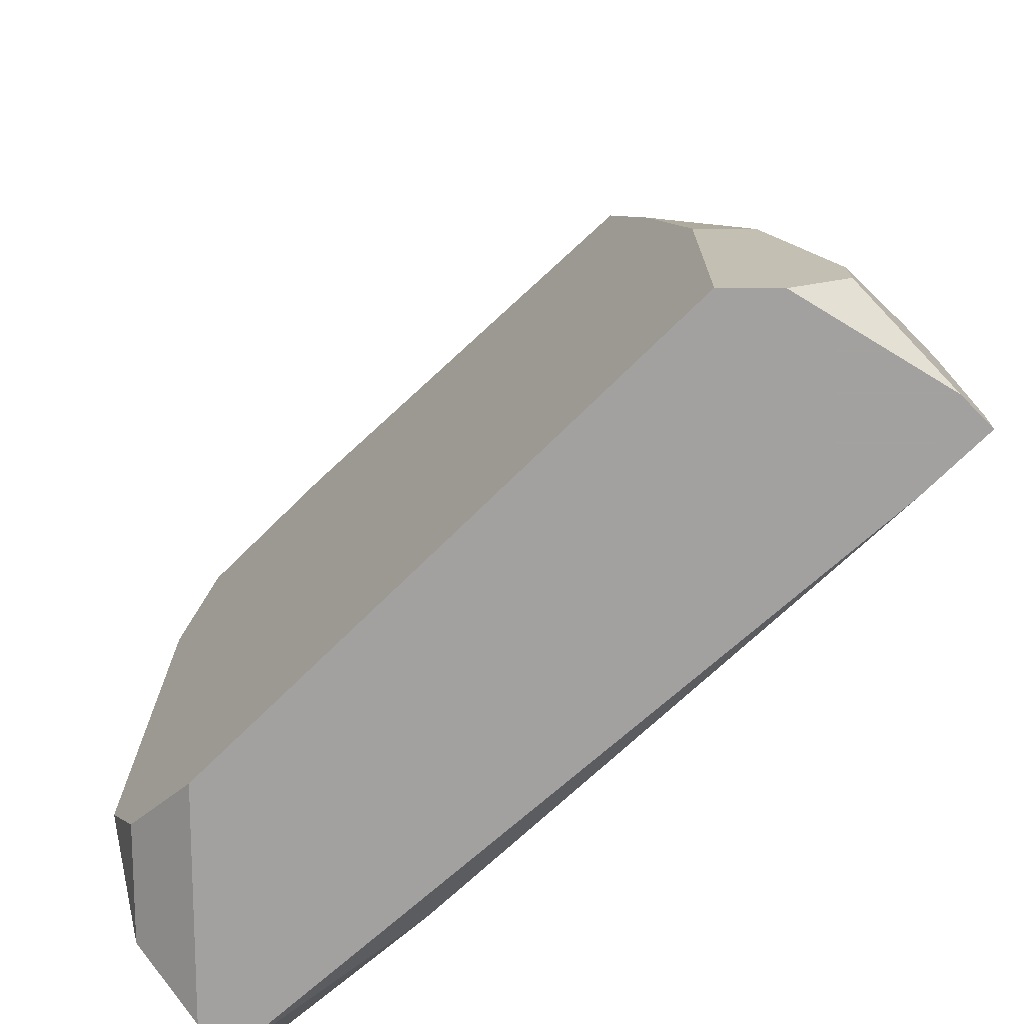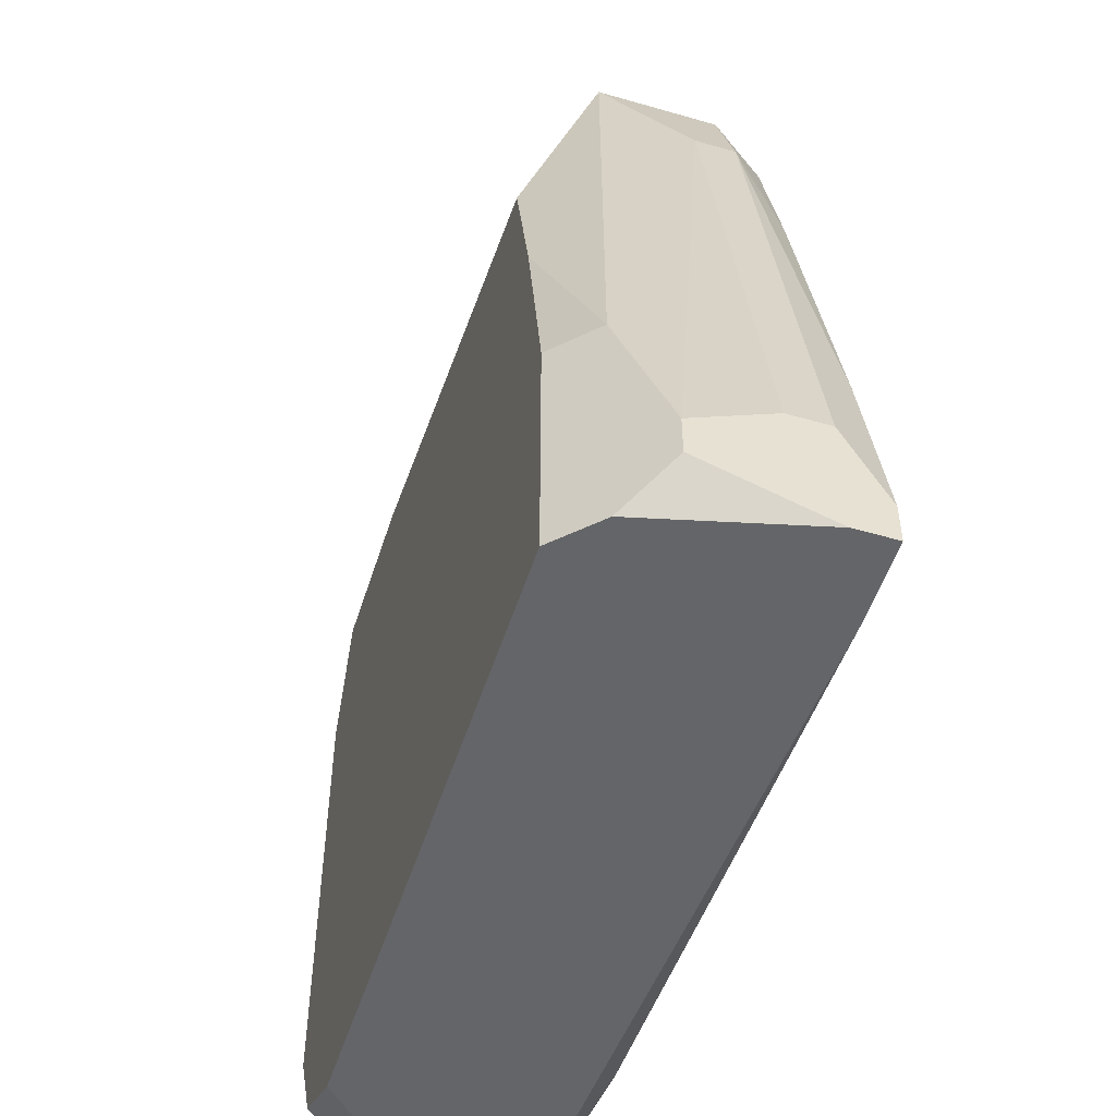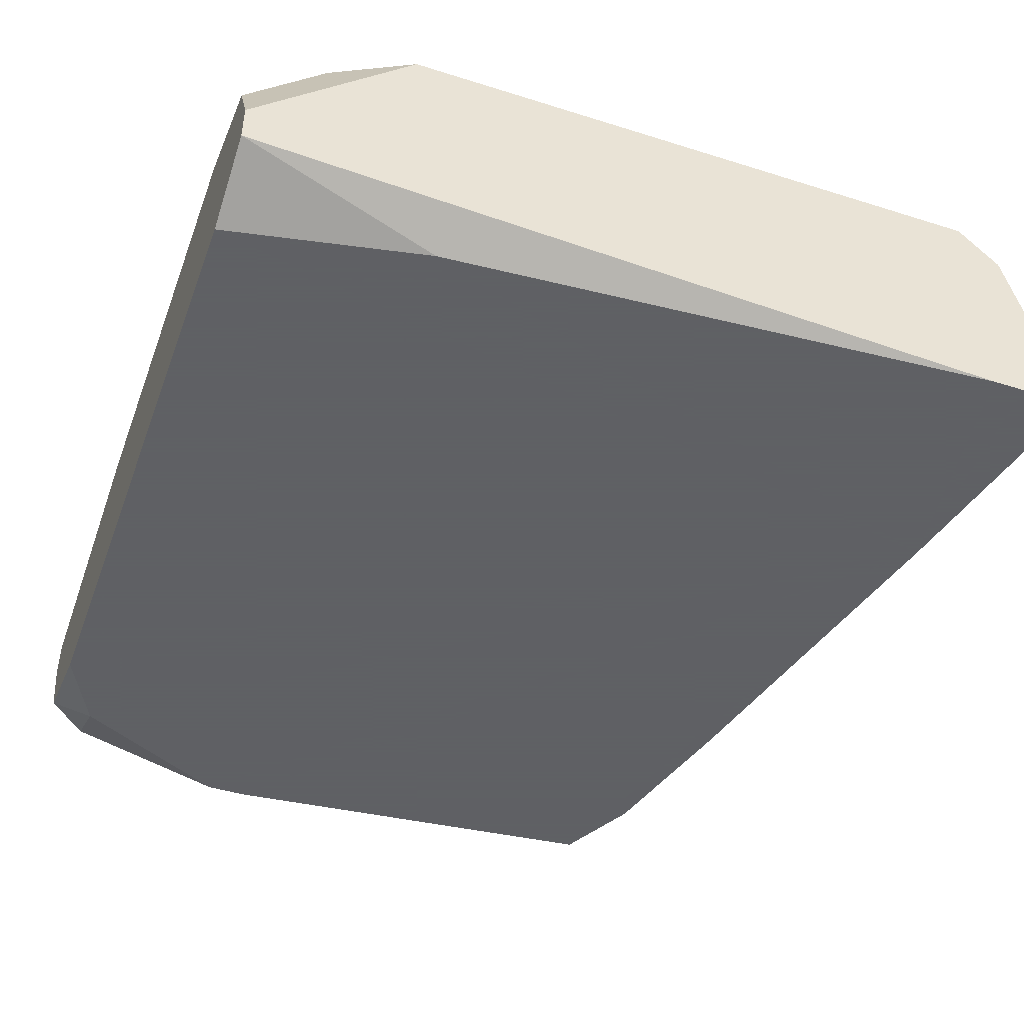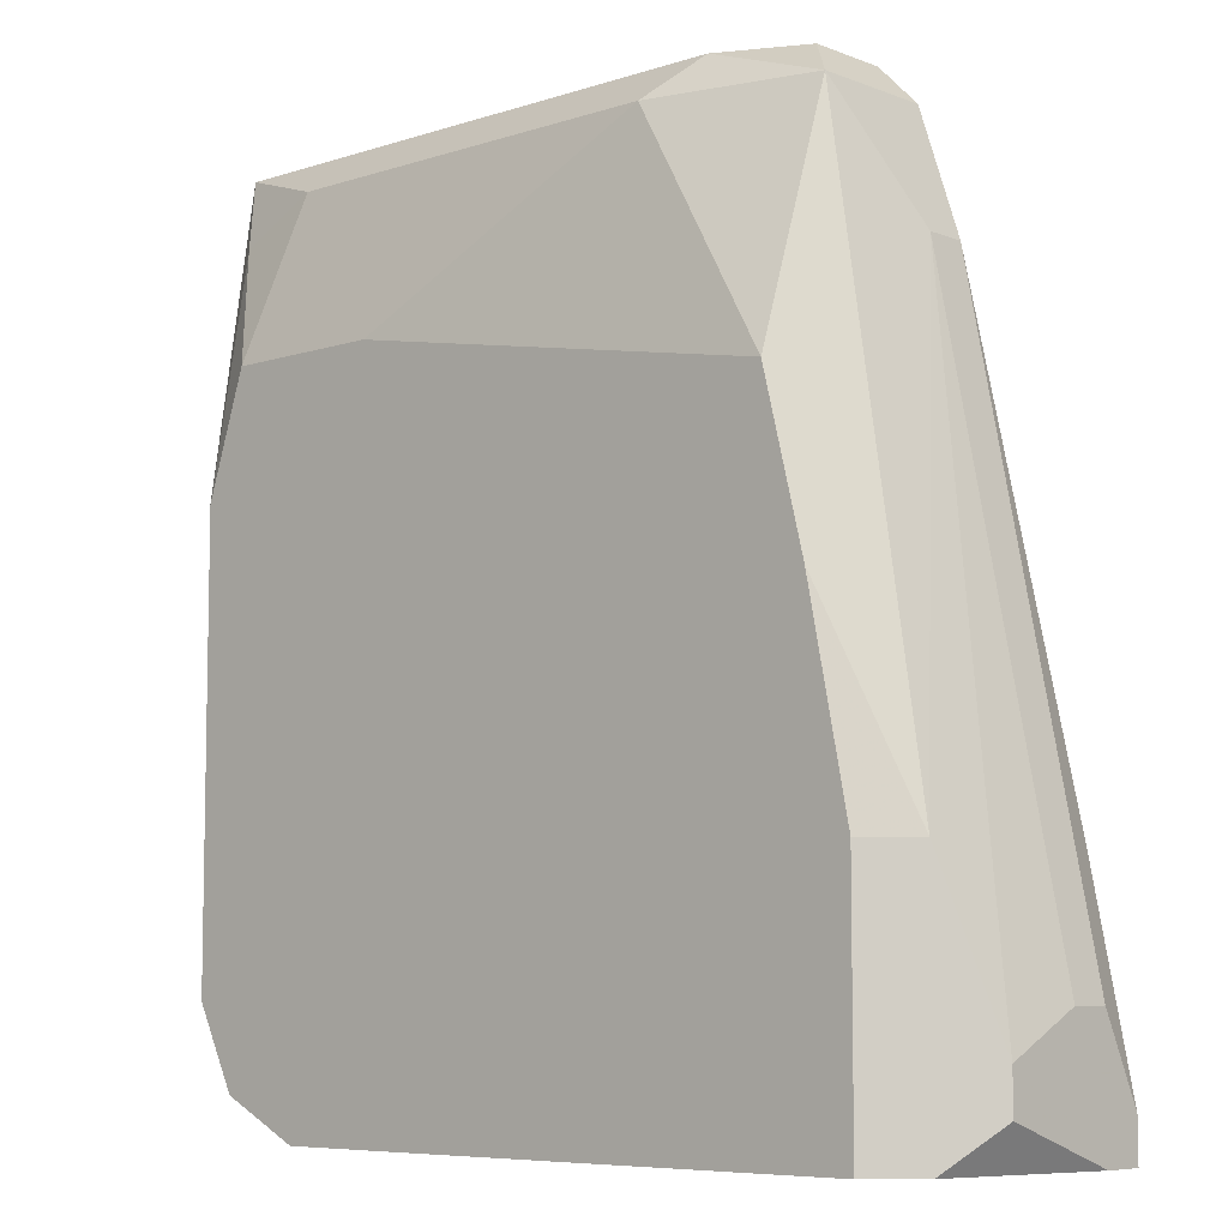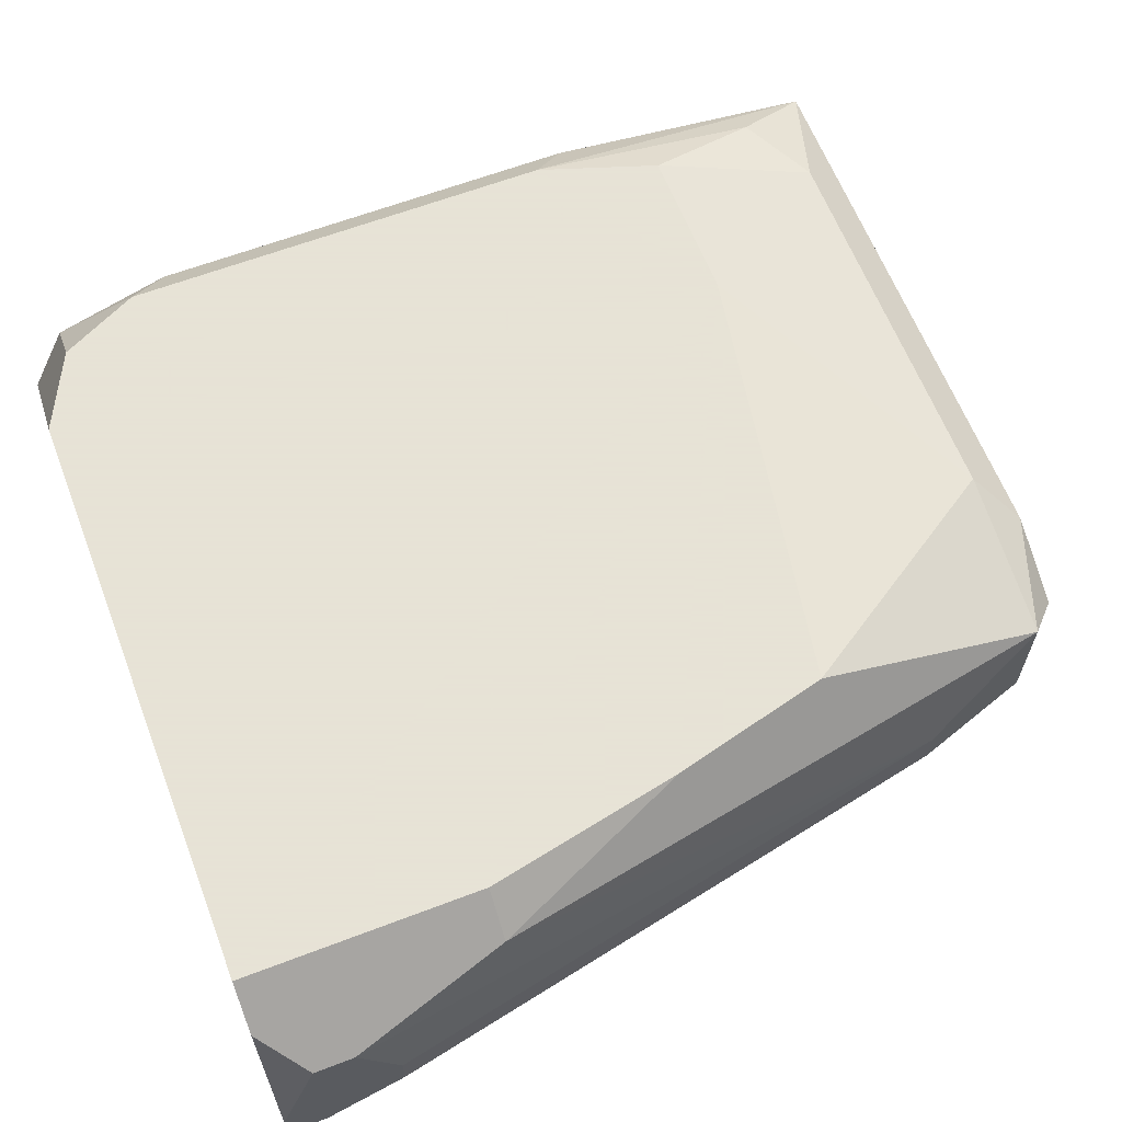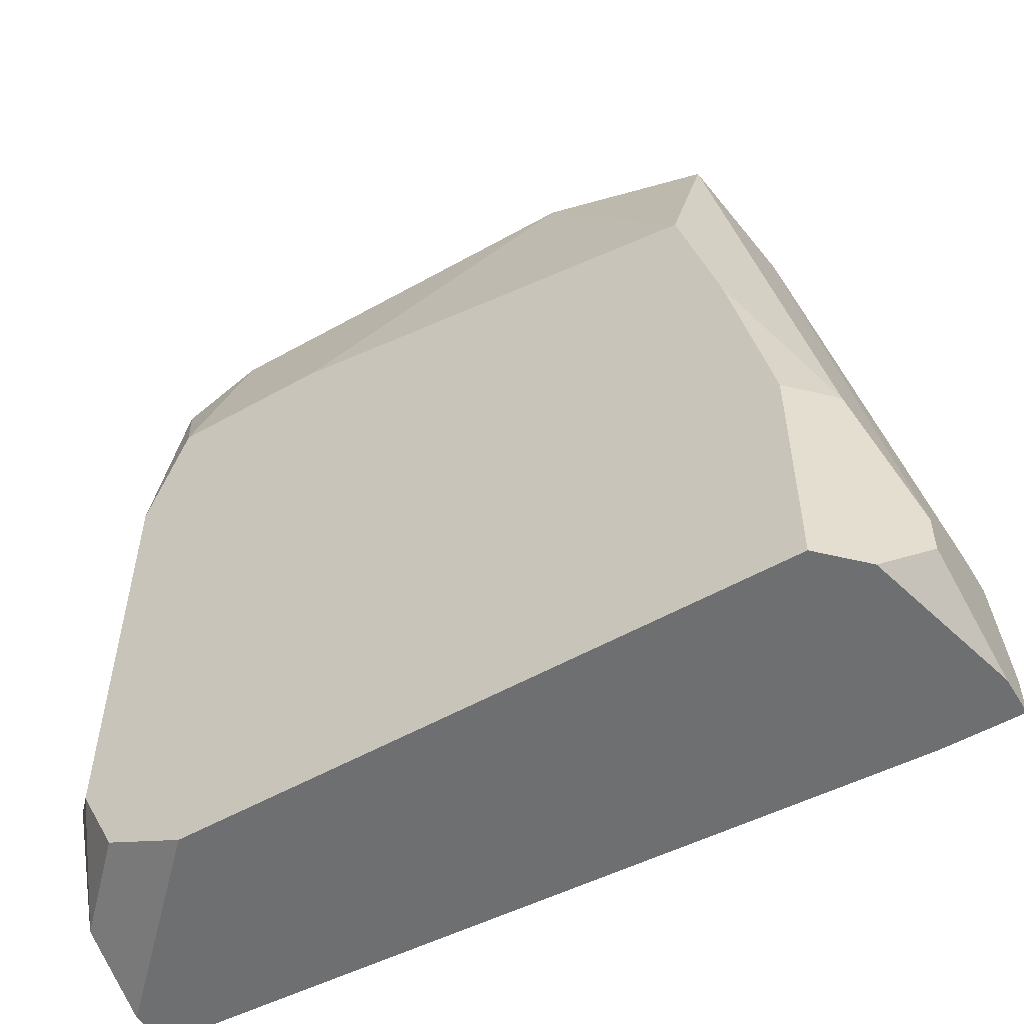
<metadata>
{"format":"obj","ext":"obj","renderer":"f3d","projection":"perspective","resolution":1024,"background":"white","views":[{"elev":-72.3,"azim":-135.4,"up":"+Z"},{"elev":-51.5,"azim":-107.4,"up":"+Z"},{"elev":-45.3,"azim":160.0,"up":"+Y"},{"elev":-7.2,"azim":-137.3,"up":"+Z"},{"elev":62.8,"azim":-111.1,"up":"+Y"},{"elev":-54.5,"azim":-149.2,"up":"+Z"}]}
</metadata>
<code>
v -0.02302 0.00792 -0.3881
v 0.0608 0.02788 -0.3283
v 0.0608 0.02788 -0.3722
v -0.02302 0.01191 -0.3881
v -0.02302 0.00792 -0.3841
v 0.0608 0.02389 -0.3003
v 0.0608 0.0199 -0.3003
v 0.0608 0.02389 -0.3841
v 0.0608 0.01191 -0.3043
v 0.0608 0.0159 -0.3881
v 0.0608 0.01191 -0.3881
v 0.0608 0.00792 -0.3163
v -0.02302 0.01191 -0.3762
v 0.0608 0.00792 -0.3801
v 0.05681 0.03187 -0.3322
v -0.02302 0.0159 -0.3762
v 0.05681 0.03187 -0.3762
v 0.05681 0.02788 -0.3083
v 0.05681 0.01191 -0.3003
v -0.02302 0.02389 -0.3841
v 0.05681 0.00792 -0.3083
v 0.05282 0.03187 -0.3203
v 0.05282 0.03187 -0.3841
v -0.02302 0.02389 -0.3801
v 0.04883 0.02788 -0.3043
v -0.01504 0.00792 -0.3881
v 0.04484 0.03187 -0.3881
v 0.03685 0.03187 -0.3203
v 0.04084 0.00792 -0.3003
v 0.03685 0.00792 -0.3003
v 0.04084 0.00792 -0.3841
v 0.008912 0.02788 -0.3043
v 0.00492 0.02389 -0.3003
v -0.003063 0.0199 -0.3003
v -0.003063 0.01191 -0.3003
v -0.003063 0.00792 -0.3043
v -0.01903 0.00792 -0.3642
v -0.007055 0.03187 -0.3283
v -0.007055 0.02389 -0.3043
v -0.007055 0.01191 -0.3043
v -0.007055 0.00792 -0.3123
v -0.01105 0.03187 -0.3442
v -0.01105 0.0159 -0.3163
v -0.01105 0.01191 -0.3163
v -0.01105 0.00792 -0.3283
v -0.01504 0.03187 -0.3642
v -0.01504 0.03187 -0.3881
v -0.01903 0.02788 -0.3642
v -0.01903 0.02788 -0.3881
f 31 11 14
f 9 7 19
f 21 12 9
f 21 9 19
f 35 36 30
f 26 11 31
f 29 21 19
f 43 39 48
f 34 33 39
f 40 35 34
f 40 34 39
f 40 39 43
f 40 43 44
f 40 36 35
f 38 48 39
f 8 17 3
f 49 4 20
f 49 48 46
f 49 46 47
f 24 43 48
f 24 48 49
f 24 49 20
f 5 44 13
f 41 40 44
f 41 44 45
f 41 36 40
f 15 2 3
f 15 3 17
f 42 46 48
f 42 48 38
f 32 38 39
f 32 39 33
f 23 8 27
f 23 17 8
f 10 11 26
f 10 26 1
f 10 1 4
f 10 4 49
f 10 49 47
f 10 47 27
f 10 27 8
f 16 24 20
f 16 20 4
f 16 4 1
f 16 1 5
f 16 5 13
f 16 13 44
f 16 44 43
f 16 43 24
f 37 5 1
f 37 1 26
f 37 26 31
f 37 31 14
f 37 14 12
f 37 12 21
f 37 21 29
f 37 29 30
f 37 30 36
f 37 36 41
f 37 41 45
f 37 45 44
f 37 44 5
f 6 2 15
f 6 25 32
f 6 32 33
f 6 33 34
f 6 34 35
f 6 35 30
f 6 30 29
f 6 29 19
f 6 19 7
f 6 7 9
f 6 9 12
f 6 12 14
f 6 14 11
f 6 11 10
f 6 10 8
f 6 8 3
f 6 3 2
f 28 32 25
f 28 25 22
f 28 22 15
f 28 15 17
f 28 17 23
f 28 23 27
f 28 27 47
f 28 47 46
f 28 46 42
f 28 42 38
f 28 38 32
f 18 6 15
f 18 15 22
f 18 22 25
f 18 25 6

</code>
